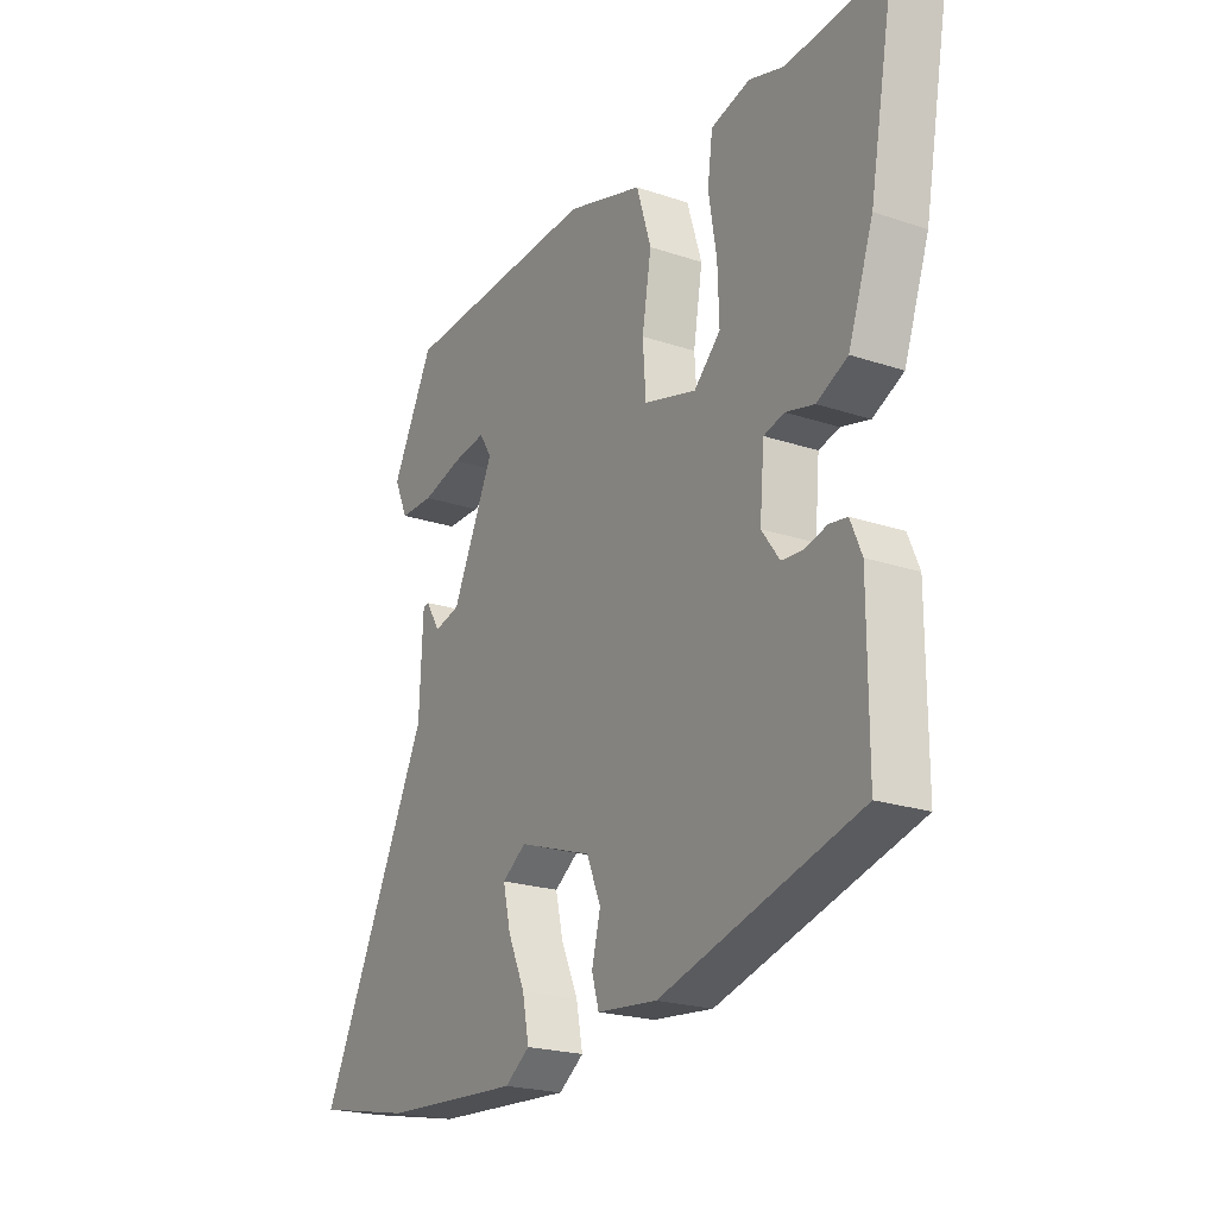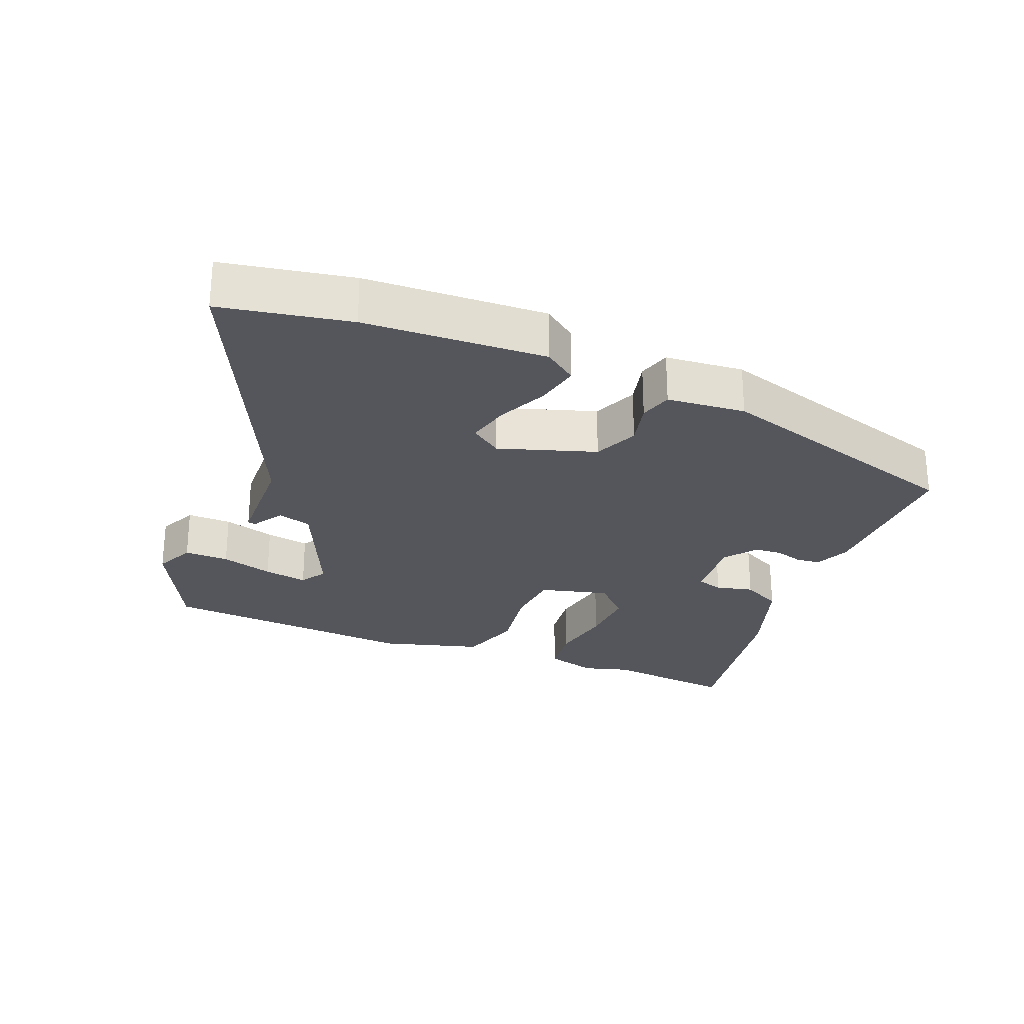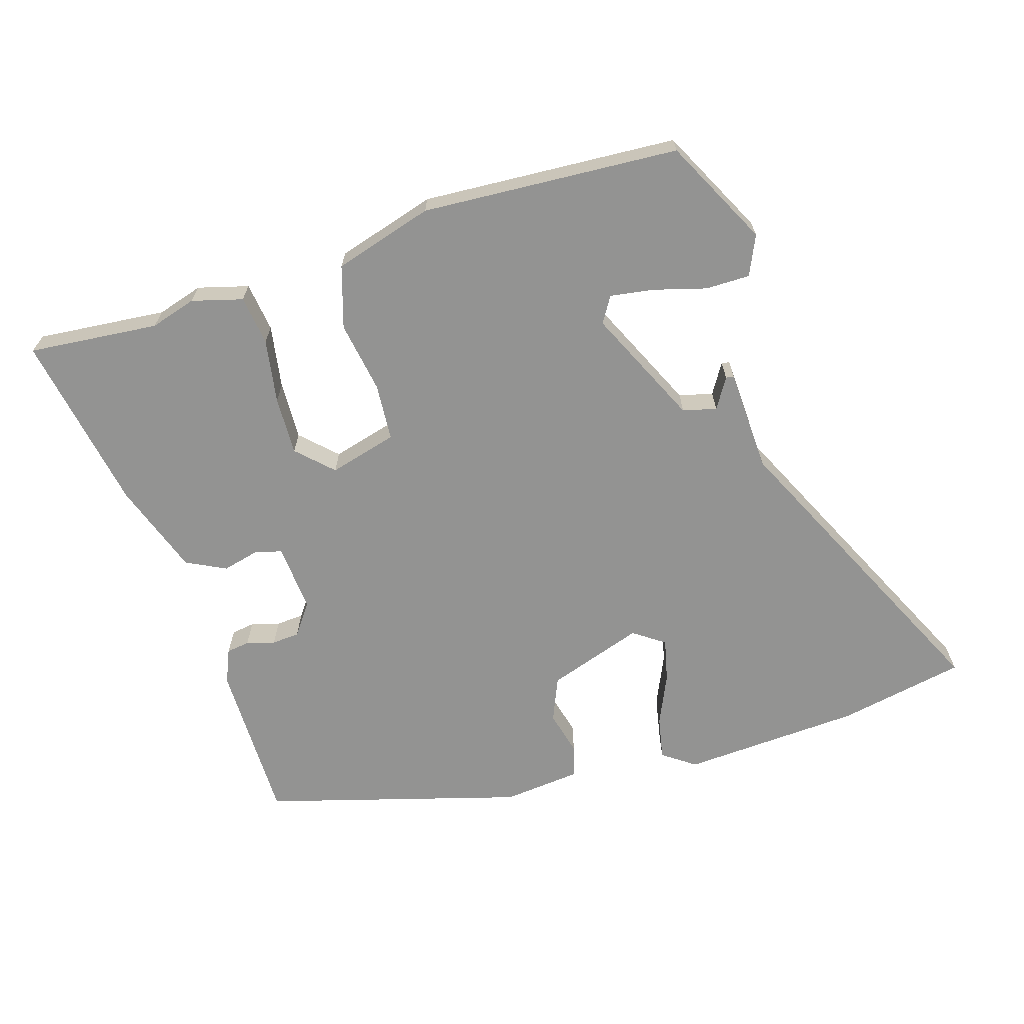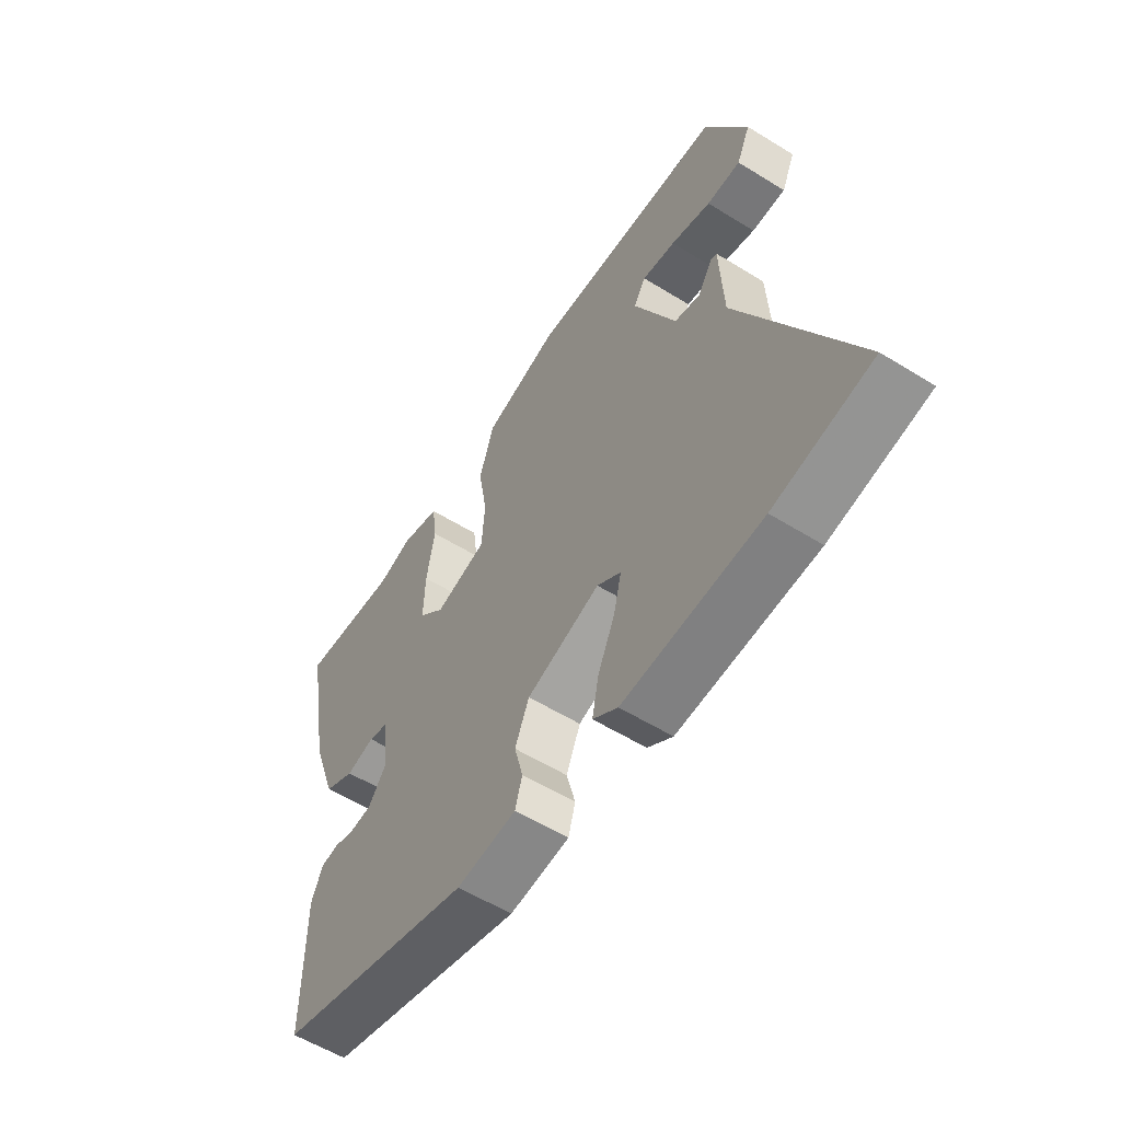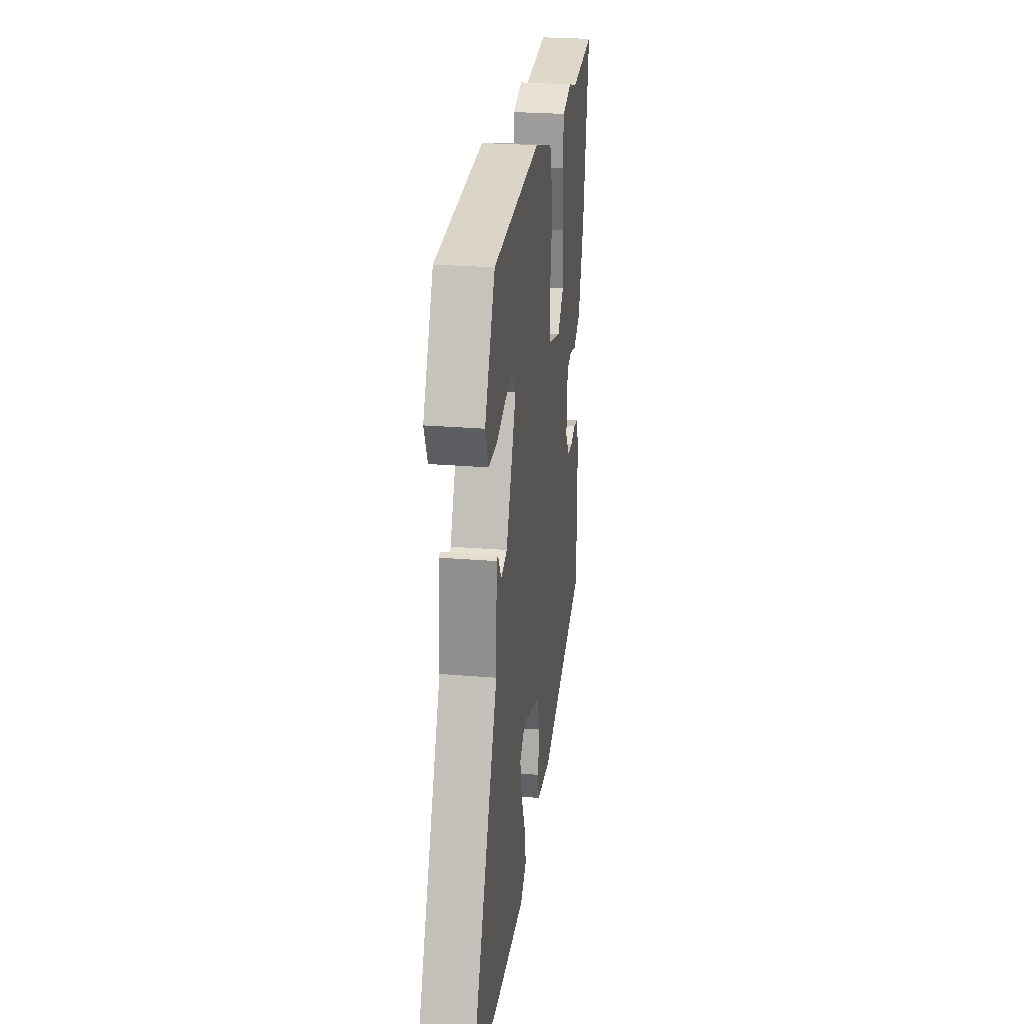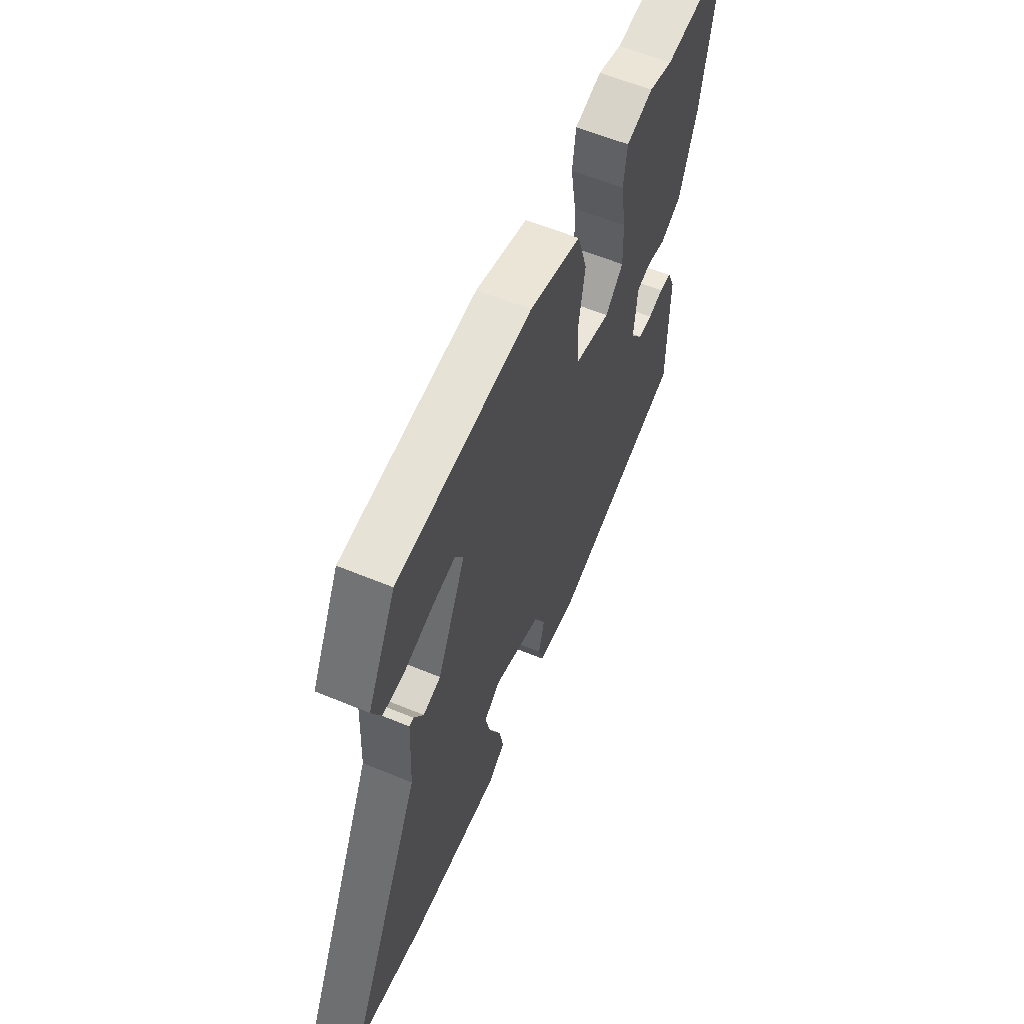
<metadata>
{"format":"obj","ext":"obj","renderer":"f3d","projection":"perspective","resolution":1024,"background":"white","views":[{"elev":-21.7,"azim":-120.7,"up":"+Z"},{"elev":-26.3,"azim":157.3,"up":"+Y"},{"elev":-66.6,"azim":17.1,"up":"+Y"},{"elev":-57.2,"azim":57.2,"up":"+Z"},{"elev":26.0,"azim":97.5,"up":"+Z"},{"elev":59.5,"azim":113.1,"up":"+Z"}]}
</metadata>
<code>
v -0.499 0.07 -0.377
v -0.499 0.07 -0.13
v -0.477 0.07 -0.078
v -0.442 0.07 -0.073
v -0.399 0.07 -0.085
v -0.357 0.07 -0.082
v -0.322 0.07 -0.034
v -0.331 0.07 0.069
v -0.371 0.07 0.08
v -0.427 0.07 0.066
v -0.487 0.07 0.096
v -0.536 0.07 0.236
v -0.585 0.07 0.508
v -0.388 0.07 0.49
v -0.319 0.07 0.511
v -0.242 0.07 0.49
v -0.232 0.07 0.415
v -0.248 0.07 0.318
v -0.251 0.07 0.229
v -0.199 0.07 0.178
v -0.096 0.07 0.206
v -0.09 0.07 0.293
v -0.108 0.07 0.401
v -0.079 0.07 0.495
v 0.071 0.07 0.54
v 0.46 0.07 0.517
v 0.542 0.07 0.356
v 0.515 0.07 0.296
v 0.448 0.07 0.296
v 0.369 0.07 0.318
v 0.303 0.07 0.328
v 0.279 0.07 0.289
v 0.361 0.07 0.113
v 0.412 0.07 0.1
v 0.44 0.07 0.146
v 0.452 0.07 0.144
v 0.459 0.07 -0.012
v 0.677 0.07 -0.465
v 0.484 0.07 -0.503
v 0.212 0.07 -0.519
v 0.163 0.07 -0.484
v 0.176 0.07 -0.418
v 0.21 0.07 -0.342
v 0.225 0.07 -0.277
v 0.178 0.07 -0.244
v 0.033 0.07 -0.293
v 0.005 0.07 -0.36
v 0.022 0.07 -0.427
v 0.008 0.07 -0.476
v -0.11 0.07 -0.488
v -0.499 0 -0.377
v -0.499 0 -0.13
v -0.477 0 -0.078
v -0.442 0 -0.073
v -0.399 0 -0.085
v -0.357 0 -0.082
v -0.322 0 -0.034
v -0.331 0 0.069
v -0.371 0 0.08
v -0.427 0 0.066
v -0.487 0 0.096
v -0.536 0 0.236
v -0.585 0 0.508
v -0.388 0 0.49
v -0.319 0 0.511
v -0.242 0 0.49
v -0.232 0 0.415
v -0.248 0 0.318
v -0.251 0 0.229
v -0.199 0 0.178
v -0.096 0 0.206
v -0.09 0 0.293
v -0.108 0 0.401
v -0.079 0 0.495
v 0.071 0 0.54
v 0.46 0 0.517
v 0.542 0 0.356
v 0.515 0 0.296
v 0.448 0 0.296
v 0.369 0 0.318
v 0.303 0 0.328
v 0.279 0 0.289
v 0.361 0 0.113
v 0.412 0 0.1
v 0.44 0 0.146
v 0.452 0 0.144
v 0.459 0 -0.012
v 0.677 0 -0.465
v 0.484 0 -0.503
v 0.212 0 -0.519
v 0.163 0 -0.484
v 0.176 0 -0.418
v 0.21 0 -0.342
v 0.225 0 -0.277
v 0.178 0 -0.244
v 0.033 0 -0.293
v 0.005 0 -0.36
v 0.022 0 -0.427
v 0.008 0 -0.476
v -0.11 0 -0.488
f 47 48 49 50
f 46 47 50 1
f 45 46 1 2
f 40 41 42 43
f 40 43 44
f 37 38 39 40
f 37 40 44
f 34 35 36 37
f 33 34 37 44
f 32 33 44 45
f 27 28 29 30
f 27 30 31
f 26 27 31
f 25 26 31
f 22 23 24 25
f 21 22 25 31
f 15 16 17 18
f 14 15 18 19
f 13 14 19
f 12 13 19 20
f 9 10 11 12
f 8 9 12 20
f 2 3 4 5
f 2 5 6
f 45 2 6
f 32 45 6 7
f 21 31 32 7
f 7 8 20 21
f 100 99 98 97
f 51 100 97 96
f 52 51 96 95
f 93 92 91 90
f 94 93 90
f 90 89 88 87
f 94 90 87
f 87 86 85 84
f 94 87 84 83
f 95 94 83 82
f 80 79 78 77
f 81 80 77
f 81 77 76
f 81 76 75
f 75 74 73 72
f 81 75 72 71
f 68 67 66 65
f 69 68 65 64
f 69 64 63
f 70 69 63 62
f 62 61 60 59
f 70 62 59 58
f 55 54 53 52
f 56 55 52
f 56 52 95
f 57 56 95 82
f 57 82 81 71
f 71 70 58 57
f 1 51 52 2
f 2 52 53 3
f 3 53 54 4
f 4 54 55 5
f 5 55 56 6
f 6 56 57 7
f 7 57 58 8
f 8 58 59 9
f 9 59 60 10
f 10 60 61 11
f 11 61 62 12
f 12 62 63 13
f 13 63 64 14
f 14 64 65 15
f 15 65 66 16
f 16 66 67 17
f 17 67 68 18
f 18 68 69 19
f 19 69 70 20
f 20 70 71 21
f 21 71 72 22
f 22 72 73 23
f 23 73 74 24
f 24 74 75 25
f 25 75 76 26
f 26 76 77 27
f 27 77 78 28
f 28 78 79 29
f 29 79 80 30
f 30 80 81 31
f 31 81 82 32
f 32 82 83 33
f 33 83 84 34
f 34 84 85 35
f 35 85 86 36
f 36 86 87 37
f 37 87 88 38
f 38 88 89 39
f 39 89 90 40
f 40 90 91 41
f 41 91 92 42
f 42 92 93 43
f 43 93 94 44
f 44 94 95 45
f 45 95 96 46
f 46 96 97 47
f 47 97 98 48
f 48 98 99 49
f 49 99 100 50
f 50 100 51 1

</code>
